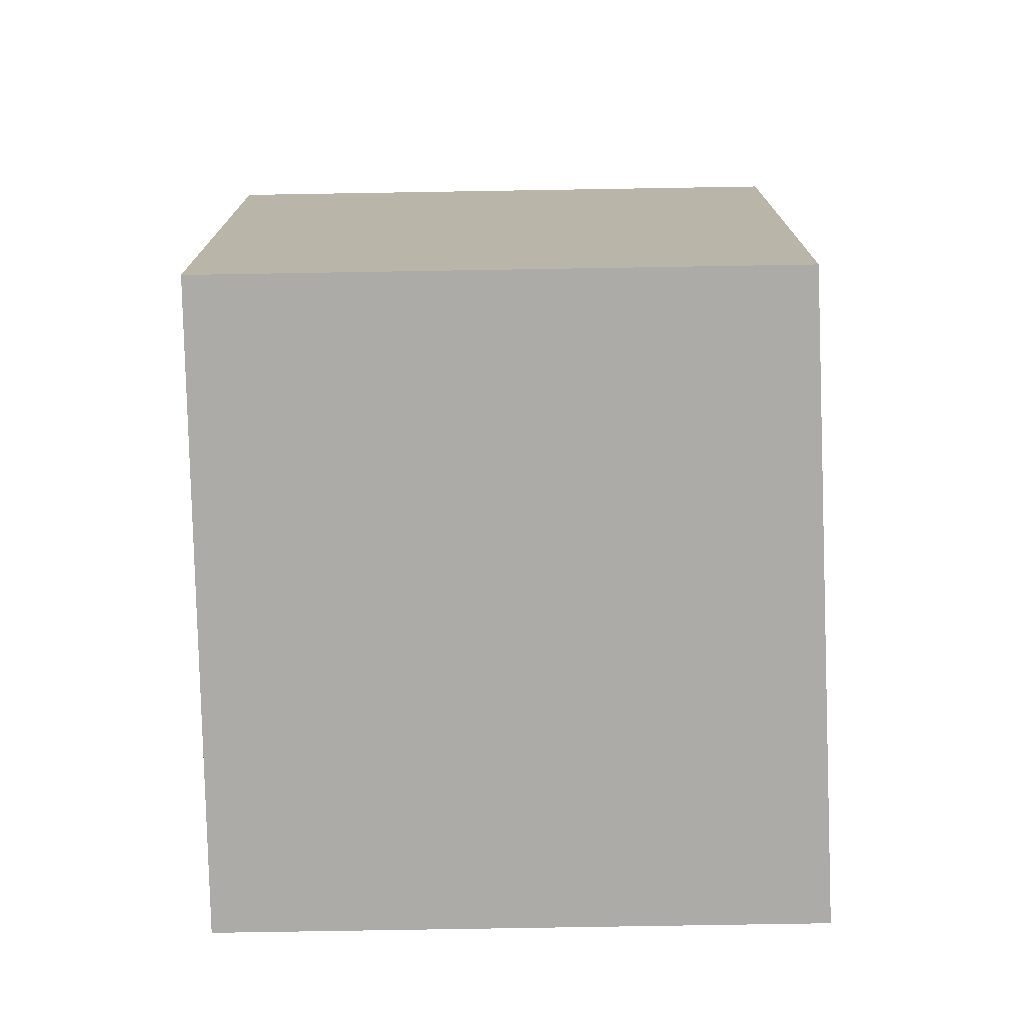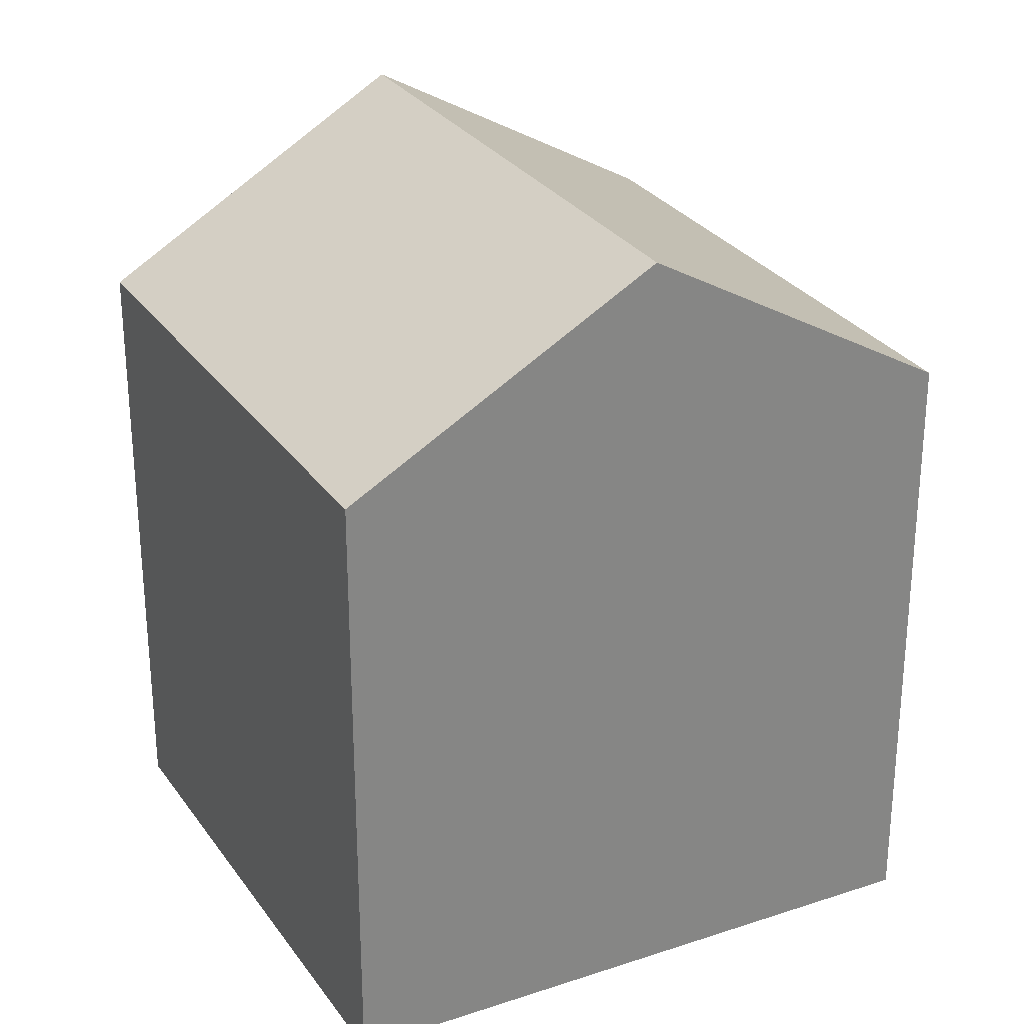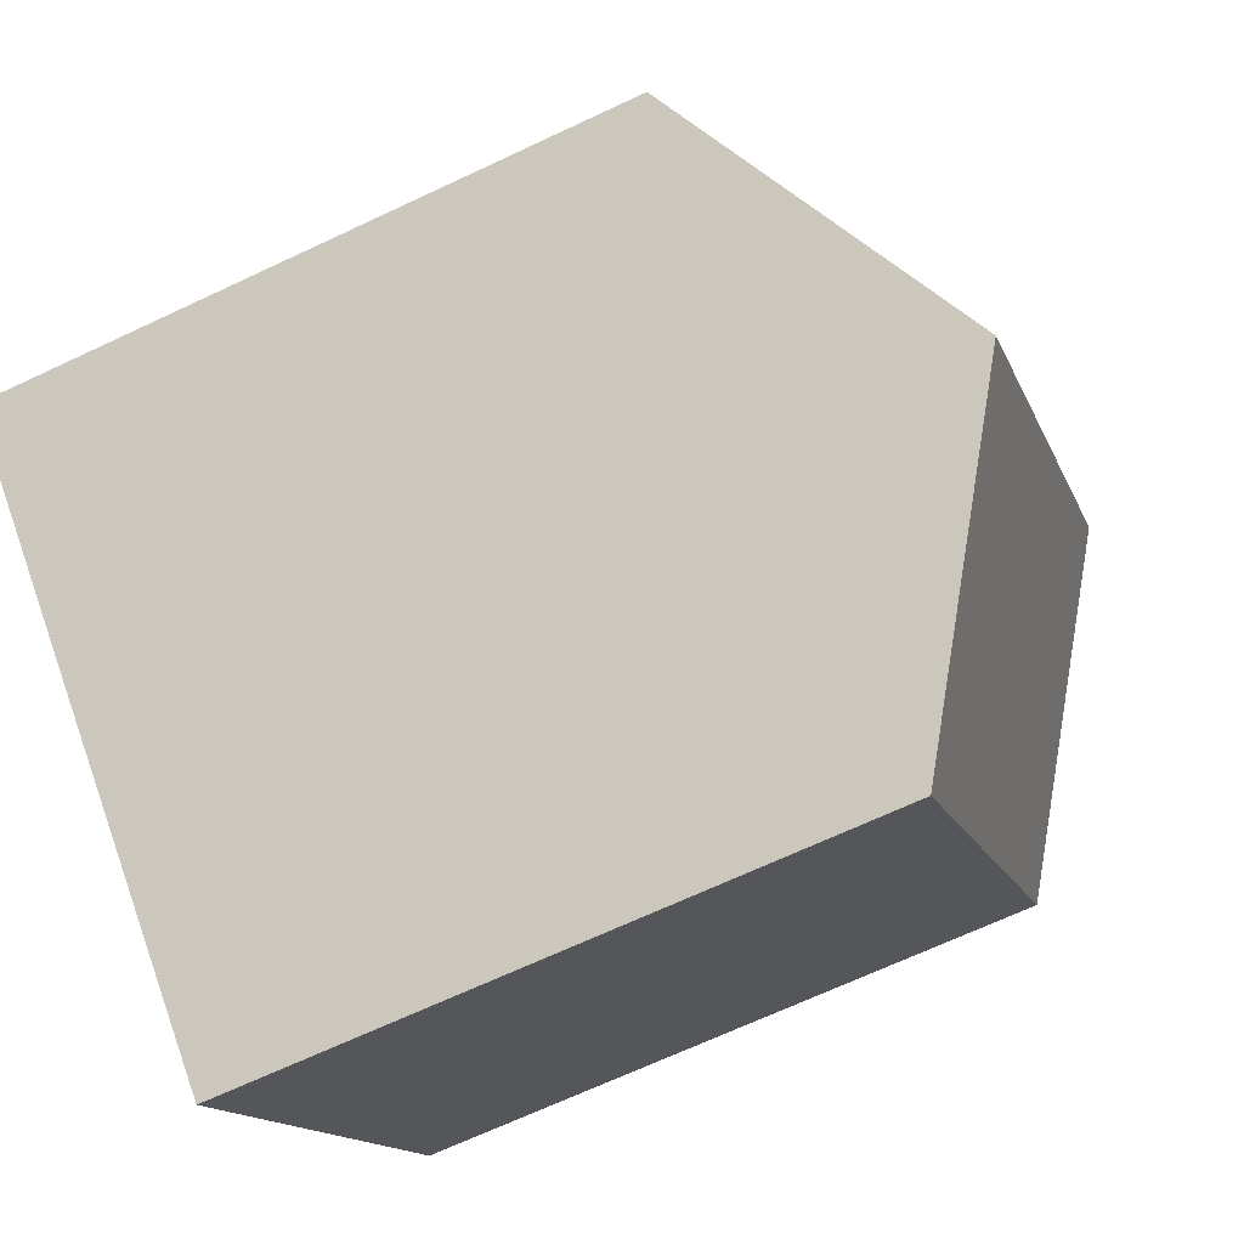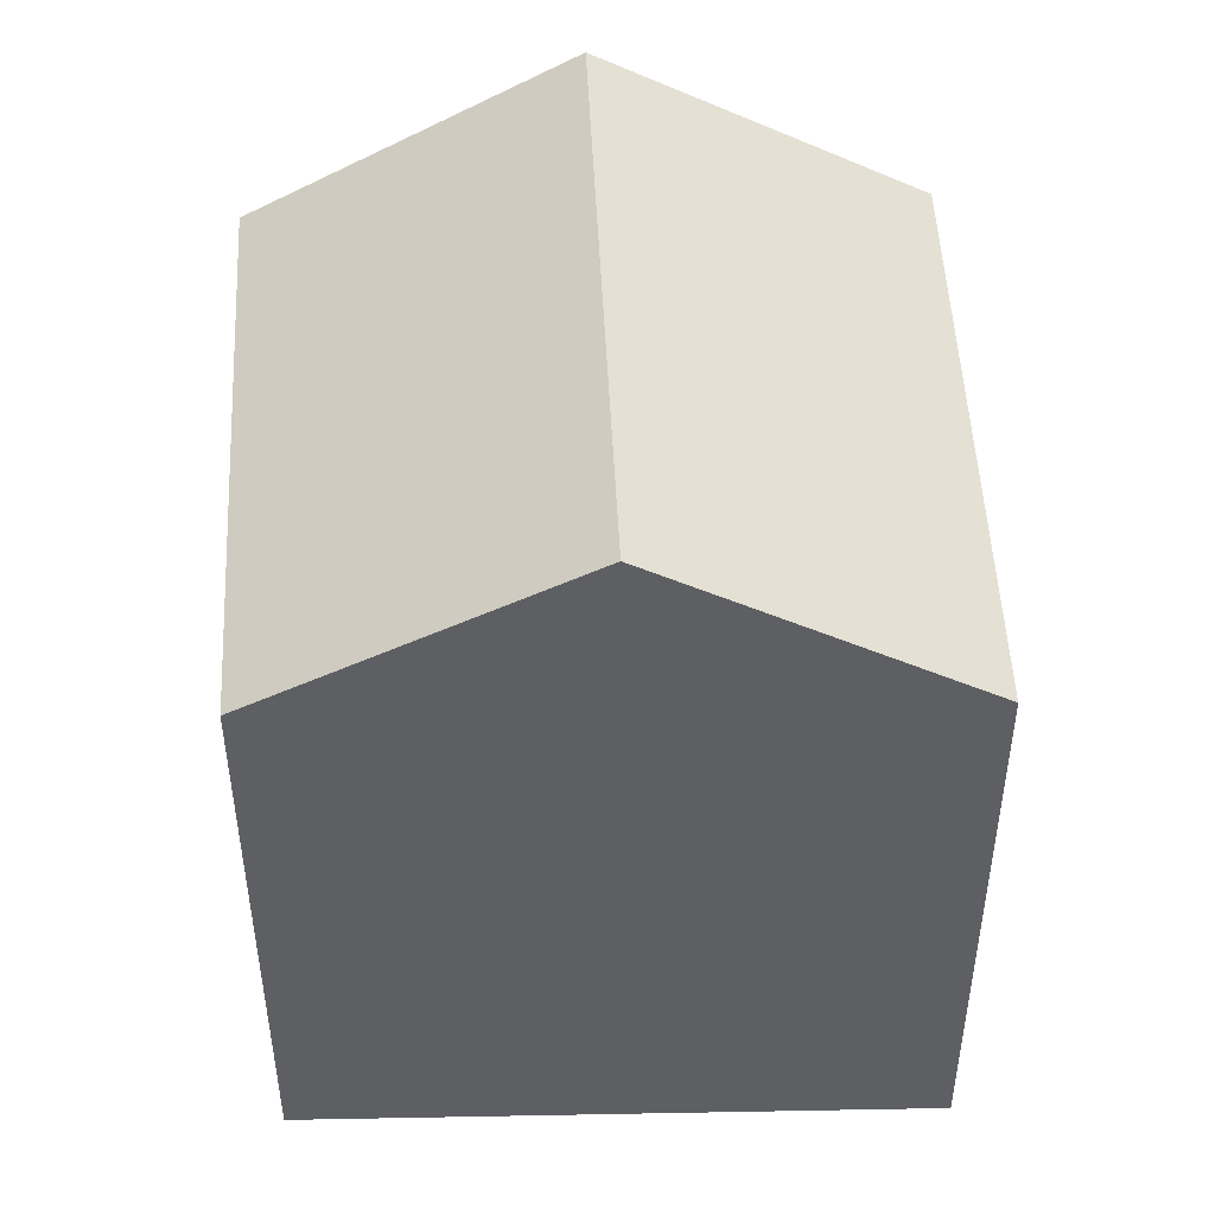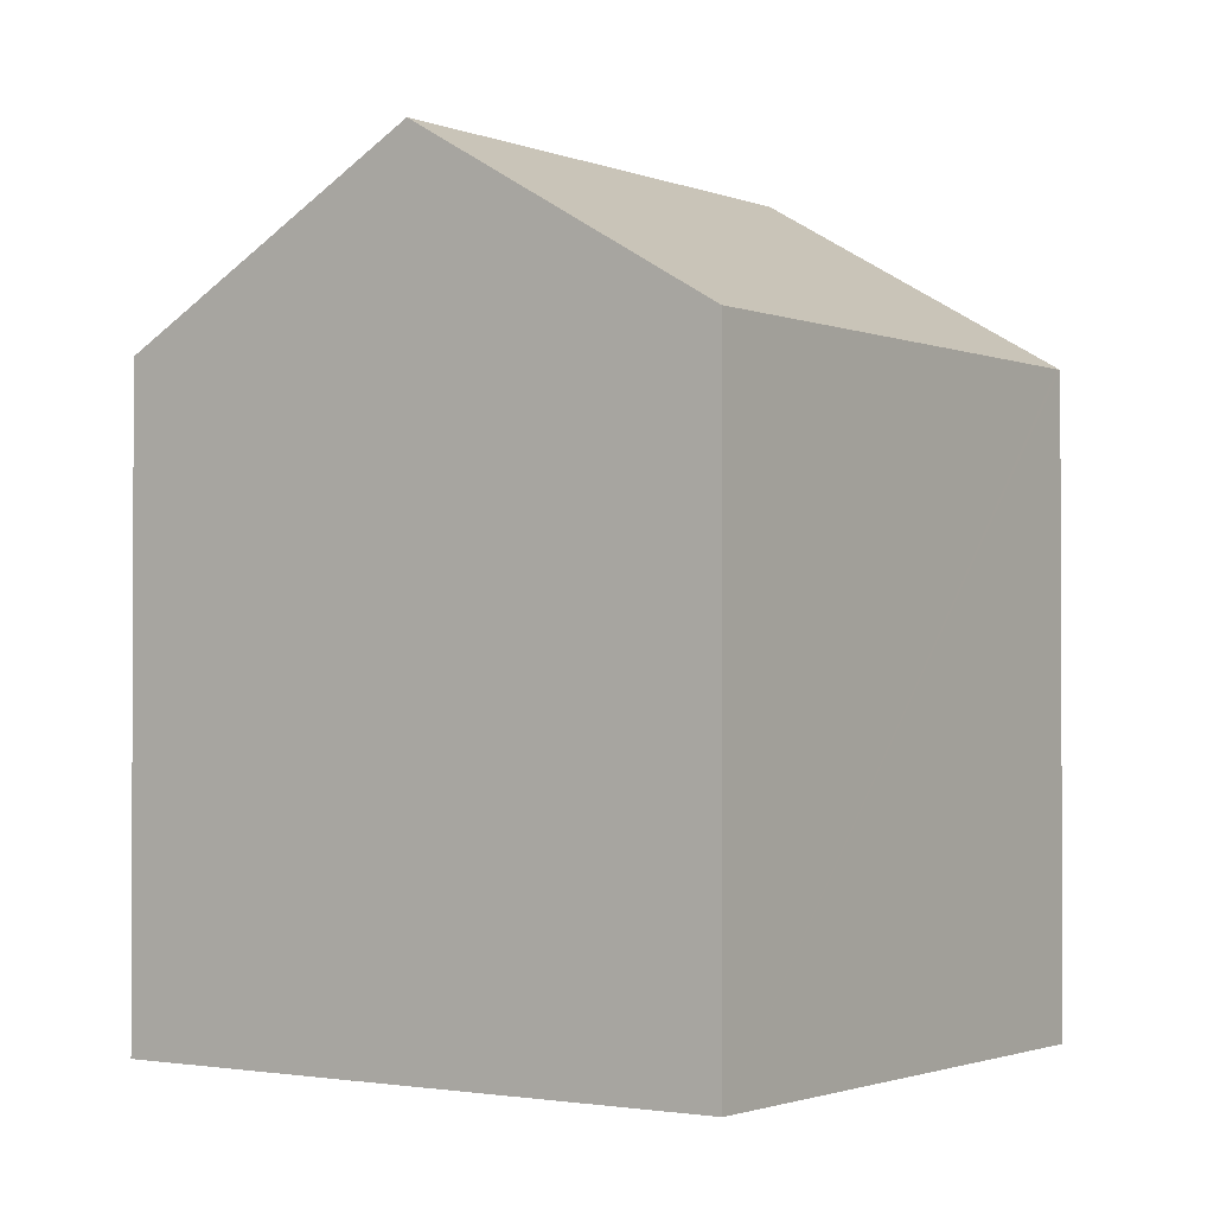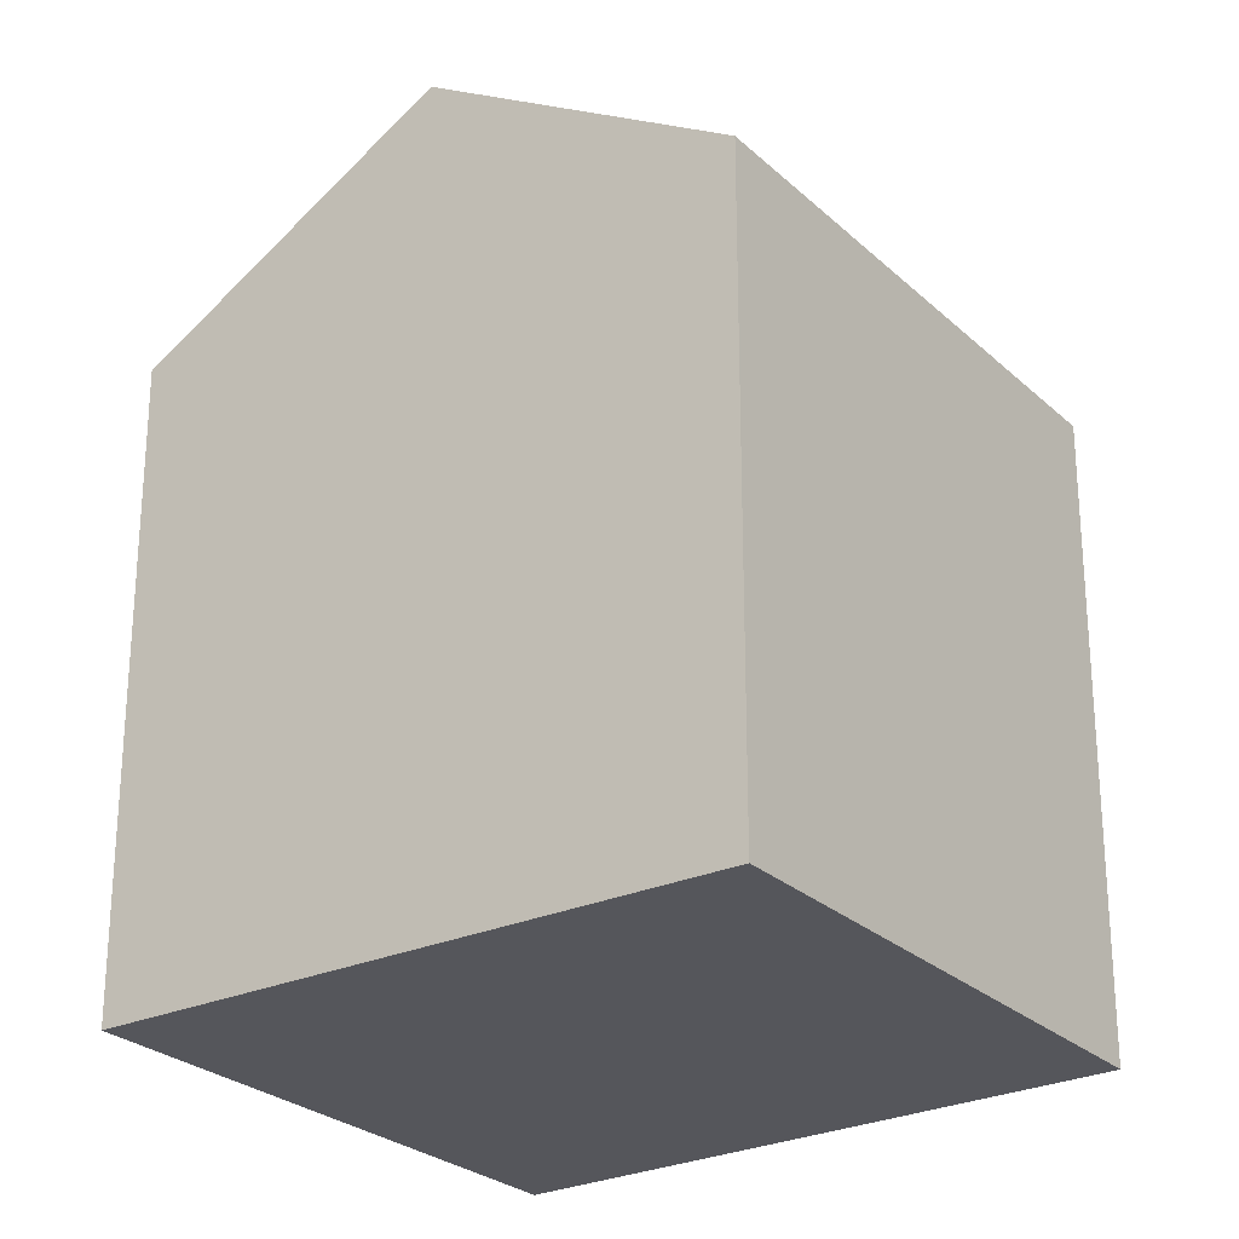
<metadata>
{"format":"obj","ext":"obj","renderer":"f3d","projection":"perspective","resolution":1024,"background":"white","views":[{"elev":-76.5,"azim":-127.0,"up":"+Y"},{"elev":28.9,"azim":-66.1,"up":"+Y"},{"elev":-68.4,"azim":115.2,"up":"+Z"},{"elev":50.3,"azim":-40.8,"up":"+Y"},{"elev":-1.5,"azim":-3.6,"up":"+Y"},{"elev":-26.3,"azim":177.4,"up":"+Y"}]}
</metadata>
<code>
v  20.9 21.08 -4.874
v  24.69 18.25 -1.673
v  24.81 18.25 -1.825
v  14.21 18.25 11.76
v  7.105 23.51 5.882
v  19.57 22.04 -5.91
v  17.54 23.51 -7.496
v  10.27 18.25 -13.17
v  0 18.25 1.117e-15
v  10.27 8.062e-16 -13.17
v  0 0 0
v  7.105 -3.602e-16 5.882
v  14.21 -7.203e-16 11.76
v  24.81 1.117e-16 -1.825
v  24.69 1.024e-16 -1.673
v  17.54 4.59e-16 -7.496
v  20.9 2.984e-16 -4.874
v  19.57 3.619e-16 -5.91
g defaultobject
f 1 2 3
f 2 1 4
f 4 1 5
f 5 1 6
f 5 6 7
f 8 5 7
f 5 8 9
f 10 9 8
f 9 10 11
f 9 4 5
f 4 9 11
f 4 11 12
f 4 12 13
f 13 2 4
f 2 13 3
f 3 13 14
f 14 13 15
f 6 8 7
f 8 6 1
f 8 1 3
f 8 3 14
f 8 14 10
f 10 14 16
f 16 14 17
f 16 17 18
f 15 17 14
f 17 15 13
f 17 13 18
f 18 13 16
f 16 13 10
f 10 13 12
f 10 12 11

</code>
